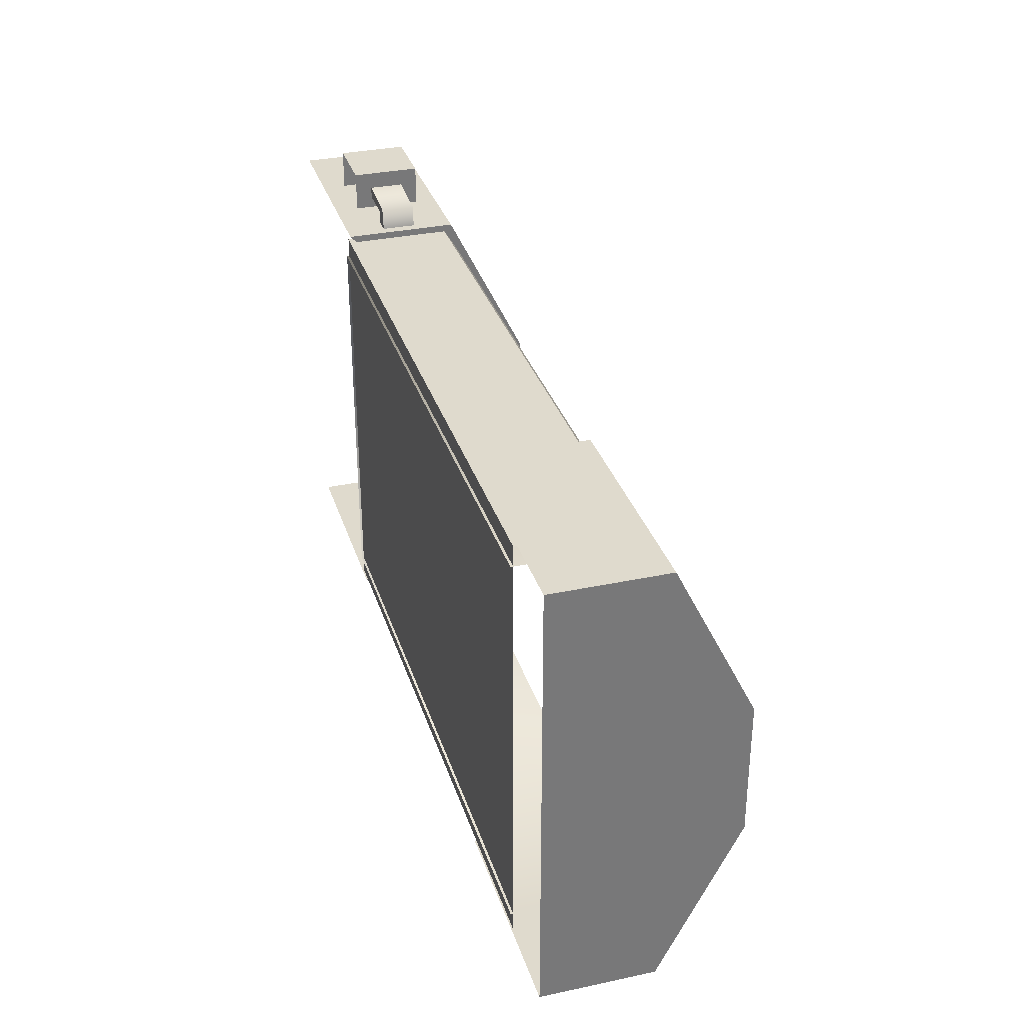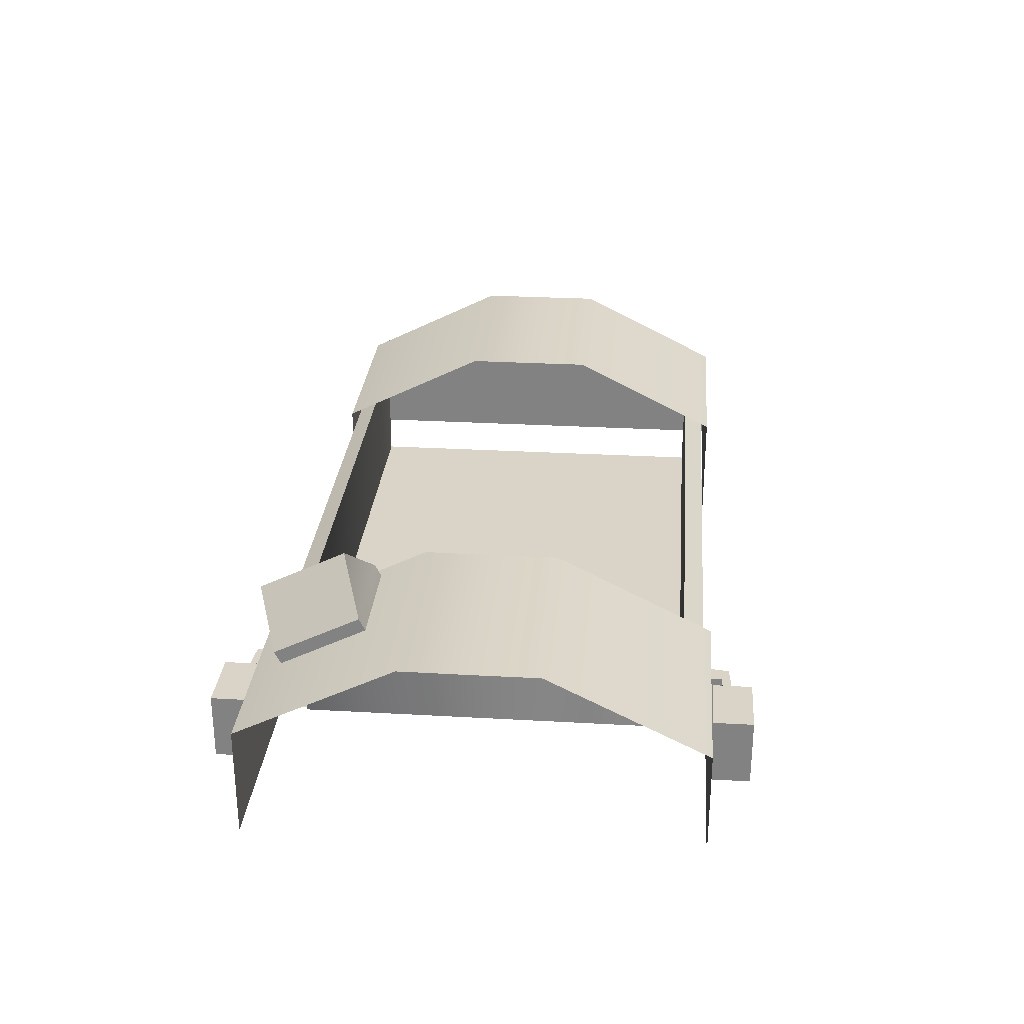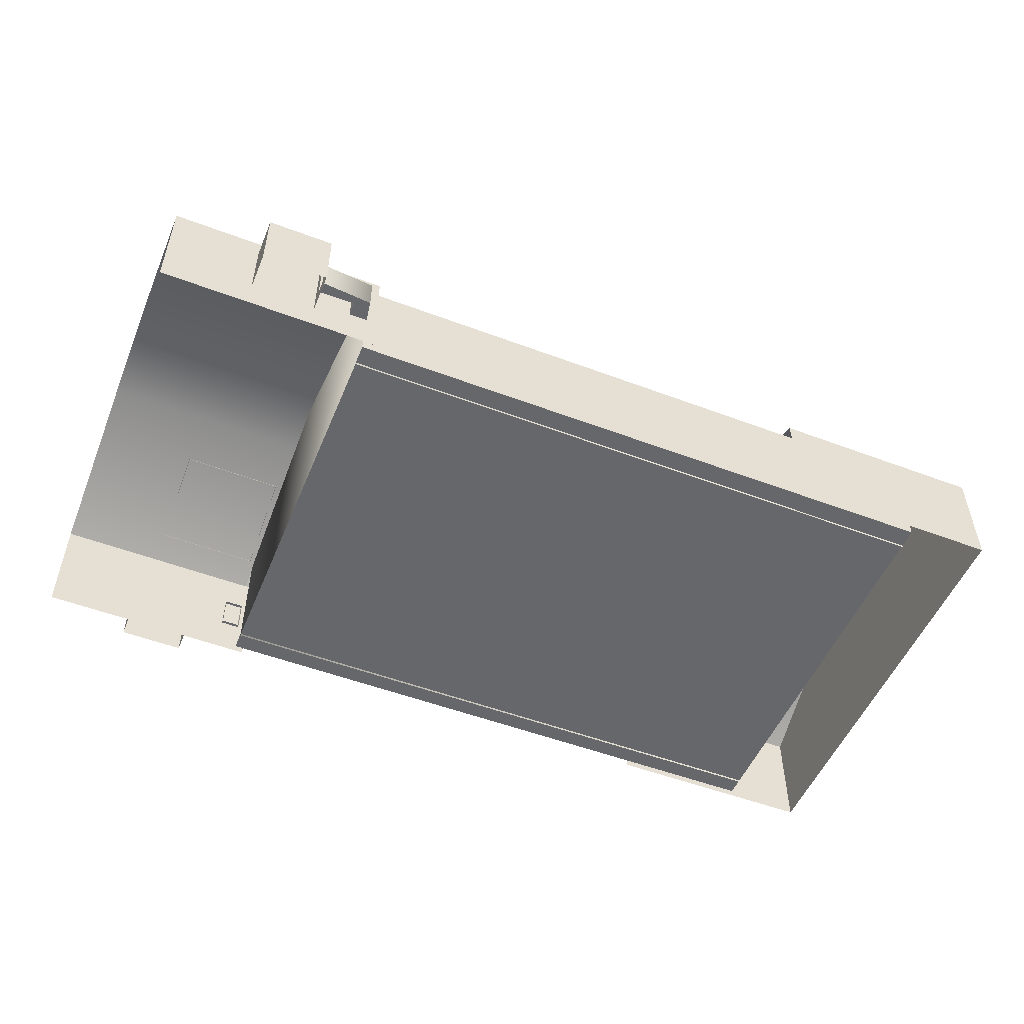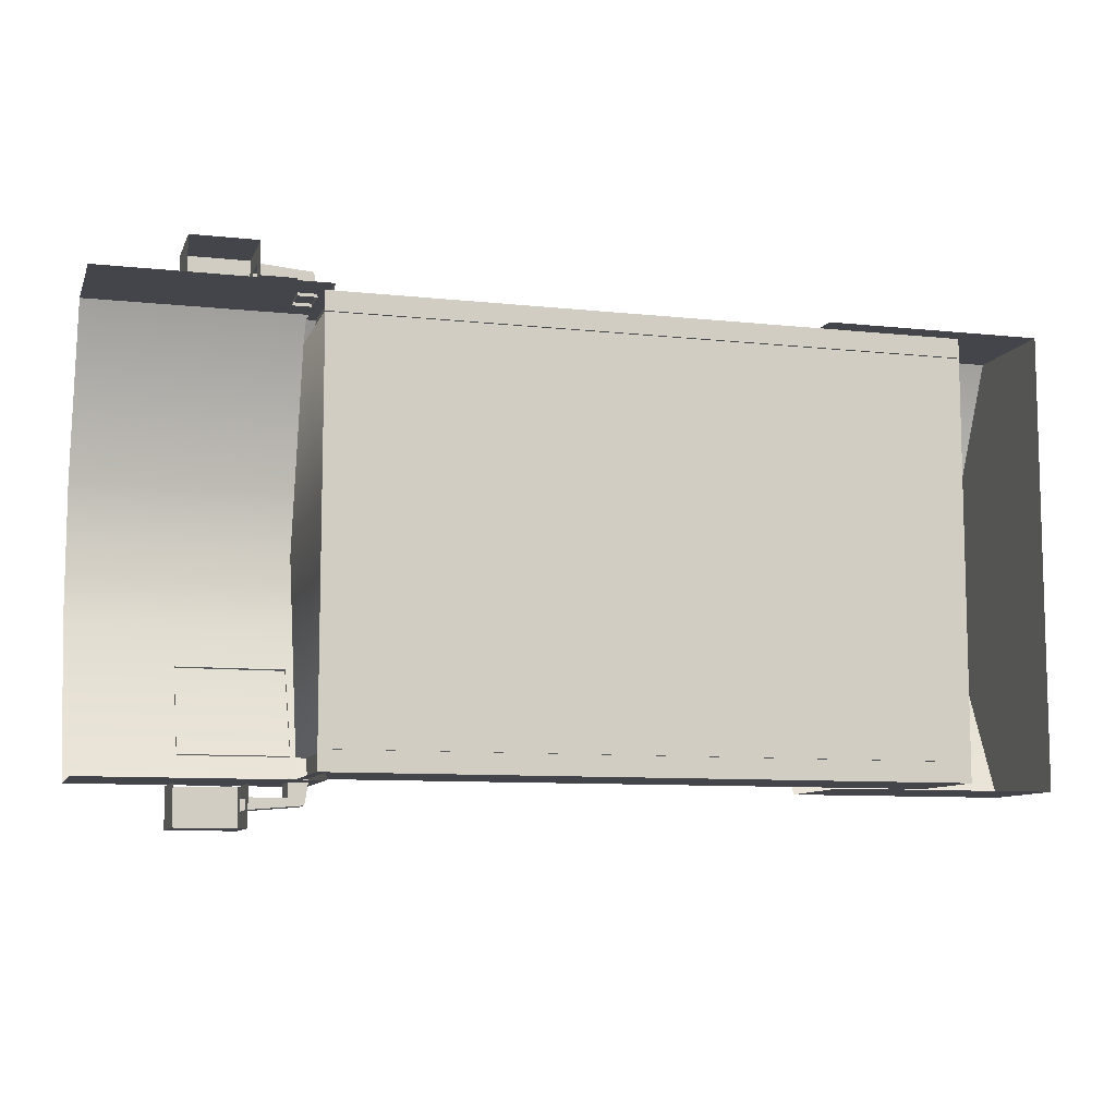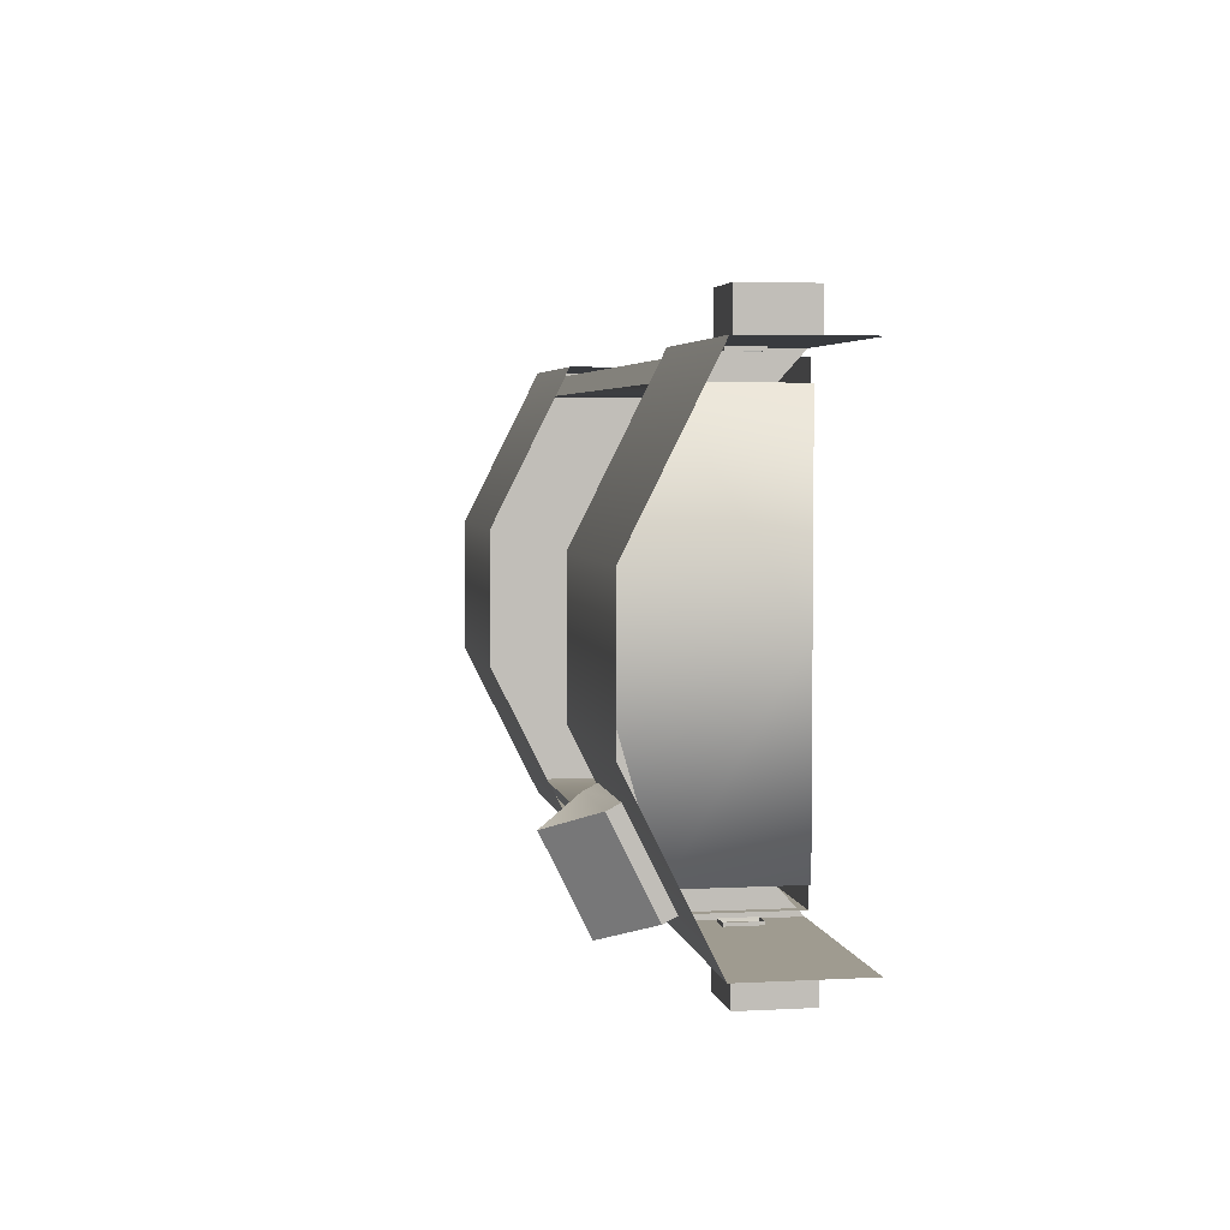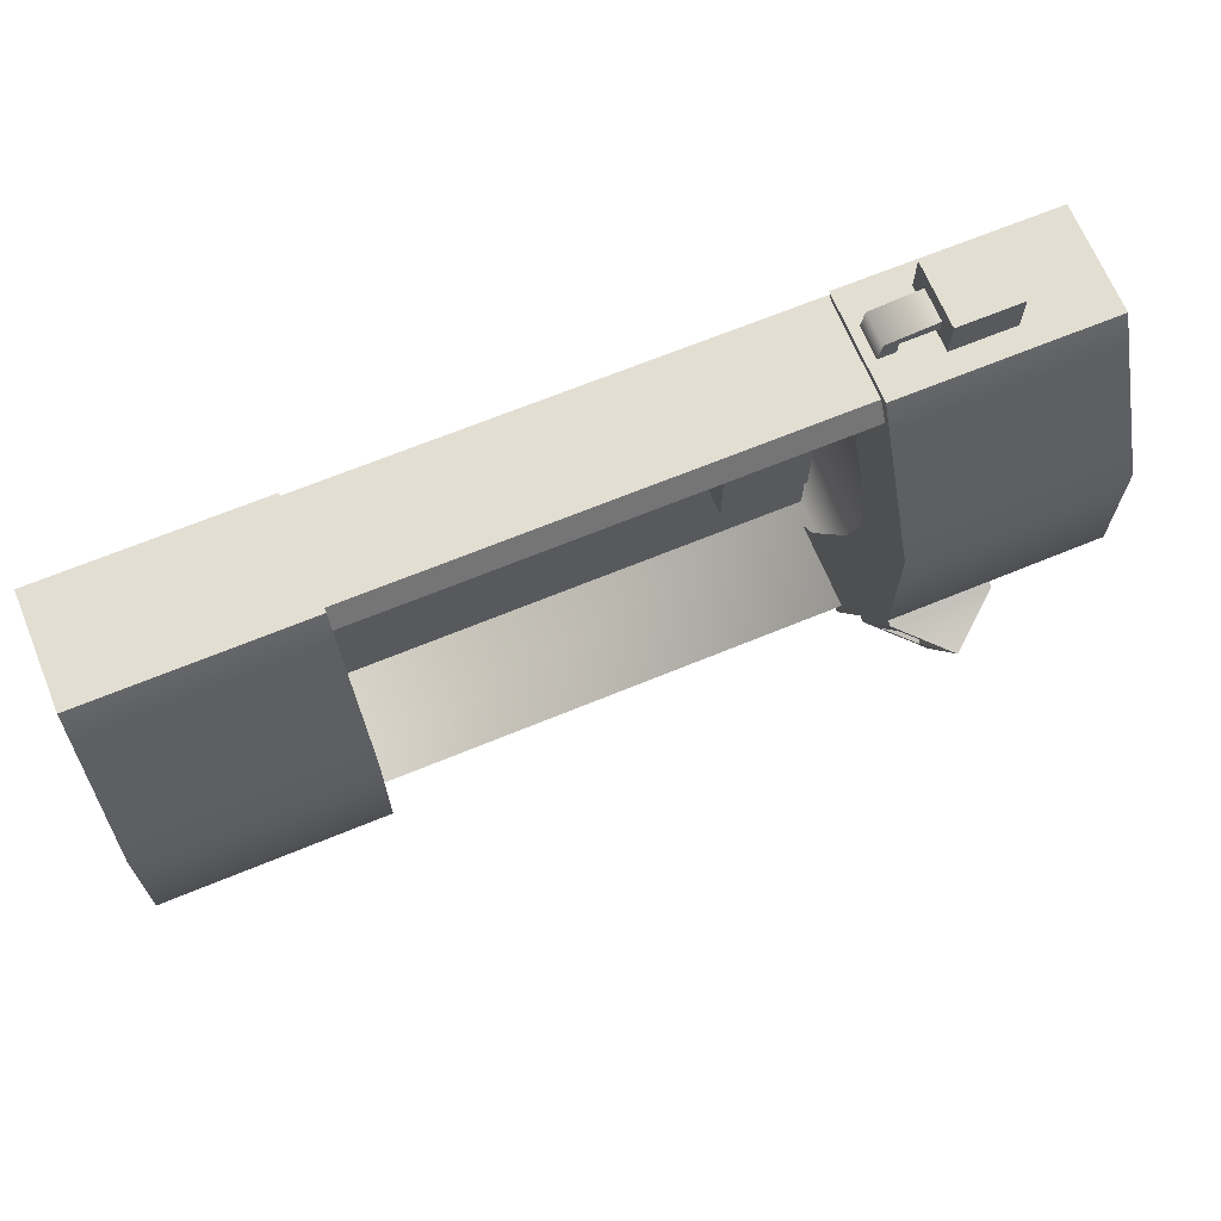
<metadata>
{"format":"obj","ext":"obj","renderer":"f3d","projection":"perspective","resolution":1024,"background":"white","views":[{"elev":32.6,"azim":73.5,"up":"+Z"},{"elev":28.4,"azim":-85.1,"up":"+Y"},{"elev":-52.0,"azim":-22.2,"up":"+Y"},{"elev":-9.2,"azim":-15.9,"up":"+Z"},{"elev":4.1,"azim":-100.0,"up":"+Z"},{"elev":67.8,"azim":157.6,"up":"+Z"}]}
</metadata>
<code>
o cryo_chamber-08.001
v -2 0.5 -0
v 1.358 0.5 0
v -2 0.5 -1.163
v 1.358 0.5 -1.163
v -2 1.062 -1.163
v 1.358 1.062 -1.163
v -2 1.128 -1.056
v 1.358 1.128 -1.056
v -2 0.4871 -1.056
v 1.358 0.4871 -1.056
v -2 1.429 -0
v -2 0.4871 -0
v -2 0.5 1.163
v 1.358 0.5 1.163
v -2 1.062 1.163
v 1.358 1.062 1.163
v -2 1.128 1.056
v 1.358 1.128 1.056
v -2 0.4871 1.056
v 1.358 0.4871 1.056
f 2 3 1
f 5 4 3
f 9 8 7
f 7 12 9
f 13 2 1
f 14 15 13
f 18 19 17
f 12 17 19
f 2 4 3
f 5 6 4
f 9 10 8
f 7 11 12
f 13 14 2
f 14 16 15
f 18 20 19
f 12 11 17
o cryo_chamber-08.002_cryo_chamber-08.005
v -2.65 0.982 -1.213
v -2.65 0.622 -1.423
v -2.65 0.622 -1.213
v -2.65 0.982 -1.423
v -2.3 0.982 -1.423
v -2.3 0.622 -1.423
v -2.3 0.982 -1.213
v -2.3 0.982 -1.423
v -2.3 0.622 -1.423
v -2.3 0.622 -1.213
v -2.3 0.712 -1.333
v -2.3 0.892 -1.333
v -2.3 0.892 -1.273
v -2.3 0.712 -1.273
v -2.65 0.982 1.213
v -2.65 0.622 1.423
v -2.65 0.622 1.213
v -2.65 0.982 1.423
v -2.3 0.982 1.423
v -2.3 0.622 1.423
v -2.3 0.982 1.213
v -2.3 0.982 1.423
v -2.3 0.622 1.423
v -2.3 0.622 1.213
v -2.3 0.712 1.333
v -2.3 0.892 1.333
v -2.3 0.892 1.273
v -2.3 0.712 1.273
f 26 24 25
f 24 23 21
f 34 27 30
f 21 25 24
f 28 32 29
f 40 38 36
f 37 38 35
f 44 47 48
f 39 35 38
f 42 46 41
f 26 22 24
f 24 22 23
f 29 31 30
f 31 34 30
f 34 33 27
f 21 27 25
f 28 27 32
f 27 33 32
f 32 31 29
f 40 39 38
f 37 36 38
f 48 45 44
f 45 43 44
f 44 41 47
f 39 41 35
f 42 43 45
f 46 47 41
f 42 45 46
o cryo_chamber-08.003
v -2.244 1.463 -1.097
v -2.244 1.614 -0.7939
v -2.076 1.477 -0.7261
v -2.076 1.327 -1.03
v -2.097 1.447 -0.7111
v -2.097 1.296 -1.015
v -2.265 1.583 -0.7788
v -2.02 1.243 -1.083
v -2.02 1.468 -0.6277
v -2.265 1.433 -1.082
v -2.58 1.469 -0.6277
v -2.58 1.393 -0.59
v -2.58 1.469 -0.6277
v -2.3 1.697 -0.7406
v -2.3 1.471 -1.196
v -2.58 1.243 -1.083
v -2.3 1.697 -0.7406
v -2.3 1.471 -1.196
v -2.02 1.243 -1.083
v -2.02 1.168 -1.045
v -2.58 1.168 -1.045
v -2.58 1.243 -1.083
v -2.3 1.471 -1.196
v -2.02 1.468 -0.6277
v -2.02 1.392 -0.59
v -2.58 1.393 -0.59
v -2.58 1.168 -1.045
f 49 55 58
f 65 57 51
f 57 52 51
f 53 58 55
f 53 52 54
f 51 55 50
f 52 58 54
f 63 61 62
f 68 70 67
f 66 49 56
f 57 56 52
f 68 72 73
f 60 73 57
f 57 65 59
f 59 60 57
f 50 65 51
f 64 74 61
f 49 50 55
f 53 54 58
f 53 51 52
f 51 53 55
f 52 49 58
f 63 64 61
f 69 70 68
f 70 71 67
f 66 65 49
f 65 50 49
f 49 52 56
f 68 67 72
f 64 75 74
o cryo_chamber-08.004_cryo_chamber-08.007
v -1.95 1.102 -1.2
v -3.126 1.102 -1.2
v -1.95 1.522 -0
v -3.126 1.522 -1e-06
v -1.95 0.502 -1.2
v -3.126 0.502 -1.2
v -1.95 1.523 -0.3577
v -3.126 1.523 -0.3577
v -1.95 1.102 1.2
v -3.126 1.102 1.2
v -1.95 0.502 1.2
v -3.126 0.502 1.2
v -1.95 1.523 0.3577
v -3.126 1.523 0.3577
f 79 82 83
f 81 76 80
f 77 82 76
f 88 79 89
f 87 84 85
f 84 89 85
f 79 78 82
f 81 77 76
f 77 83 82
f 88 78 79
f 87 86 84
f 84 88 89
o cryo_chamber-08.005_cryo_chamber-08.006
v -2.3 0.712 -1.333
v -2.3 0.892 -1.333
v -2.3 0.892 -1.273
v -2.3 0.712 -1.273
v -2.1 0.892 -1.183
v -2 0.892 -1.183
v -2.1 0.892 -1.273
v -2.021 0.892 -1.31
v -2.021 0.712 -1.31
v -2 0.712 -1.183
v -2.1 0.712 -1.273
v -2.1 0.712 -1.183
v -2.3 0.712 1.333
v -2.3 0.892 1.333
v -2.3 0.892 1.273
v -2.3 0.712 1.273
v -2.1 0.892 1.183
v -2 0.892 1.183
v -2.1 0.892 1.273
v -2.021 0.892 1.31
v -2.021 0.712 1.31
v -2 0.712 1.183
v -2.1 0.712 1.273
v -2.1 0.712 1.183
f 99 97 95
f 96 101 94
f 93 96 92
f 96 95 97
f 98 100 90
f 98 91 97
f 96 94 95
f 97 91 96
f 91 92 96
f 109 111 107
f 113 108 106
f 108 105 104
f 108 109 107
f 110 112 111
f 103 110 109
f 108 107 106
f 109 108 103
f 103 108 104
f 99 98 97
f 96 100 101
f 93 100 96
f 98 99 100
f 99 101 100
f 100 93 90
f 98 90 91
f 109 110 111
f 113 112 108
f 108 112 105
f 110 102 112
f 102 105 112
f 112 113 111
f 103 102 110
o cryo_chamber-08.006_cryo_chamber-08.008
v 1.805 1.102 -1.2
v 0.6291 1.102 -1.2
v 1.805 1.522 -0
v 0.6291 1.522 -1e-06
v 1.805 0.502 -1.2
v 0.6291 0.502 -1.2
v 1.805 1.523 -0.3577
v 0.6291 1.523 -0.3577
v 1.805 1.102 -1.2
v 1.805 0.502 -0
v 1.805 0.502 -1.2
v 1.805 1.102 -1.2
v 1.805 1.102 -0
v 1.805 1.522 -0
v 1.805 1.523 -0.3577
v 1.805 1.102 1.2
v 0.6291 1.102 1.2
v 1.805 0.502 1.2
v 0.6291 0.502 1.2
v 1.805 1.523 0.3577
v 0.6291 1.523 0.3577
v 1.805 1.102 1.2
v 1.805 0.502 1.2
v 1.805 1.102 1.2
v 1.805 1.523 0.3577
f 126 123 114
f 126 129 123
f 117 120 121
f 119 114 118
f 115 120 114
f 124 122 123
f 128 127 126
f 125 128 126
f 133 117 134
f 132 129 130
f 129 134 130
f 136 123 135
f 138 126 127
f 137 126 138
f 117 116 120
f 119 115 114
f 115 121 120
f 133 116 117
f 132 131 129
f 129 133 134
o cryo_chamber-08.007_cryo_chamber-08.009
v -1.95 1.102 -1.2
v -1.95 1.139 -0
v -1.95 1.522 -0
v -1.95 0.502 -1.2
v -1.95 1.523 -0.3577
v -1.95 1.034 -0.354
v -1.95 1.102 -0.6
v -1.95 0.7311 -0.948
v -1.95 1.102 -0.9
v -1.95 1.102 1.2
v -1.95 0.502 1.2
v -1.95 1.523 0.3577
v -1.95 1.034 0.354
v -1.95 1.102 0.6
v -1.95 0.7311 0.948
v -1.95 1.102 0.9
f 143 141 140
f 144 145 140
f 143 145 147
f 146 145 144
f 139 146 142
f 150 140 141
f 151 140 152
f 152 140 150
f 153 152 154
f 153 148 149
f 147 139 143
f 143 140 145
f 146 147 145
f 139 147 146
f 150 148 154
f 154 152 150
f 153 151 152
f 153 154 148
o Cube
v -1.921 0.5025 0.466
v -1.921 0.6472 0.466
v -1.921 0.5025 -0.466
v -1.921 0.6472 -0.466
v -1.441 0.5025 0.466
v -1.441 0.6472 0.466
v -1.441 0.5025 -0.466
v -1.441 0.6472 -0.466
f 158 161 157
f 162 159 161
f 160 155 159
f 158 160 162
f 158 162 161
f 162 160 159
f 160 156 155
f 158 156 160
o cryo_chamber-08.008_cryo_chamber-08.011
v -2 1.062 -1.163
v 1.358 1.062 -1.163
v -2 1.128 -1.056
v 1.358 1.128 -1.056
v -2 1.062 1.163
v 1.358 1.062 1.163
v -2 1.128 1.056
v 1.358 1.128 1.056
f 165 164 163
f 168 169 167
f 165 166 164
f 168 170 169

</code>
